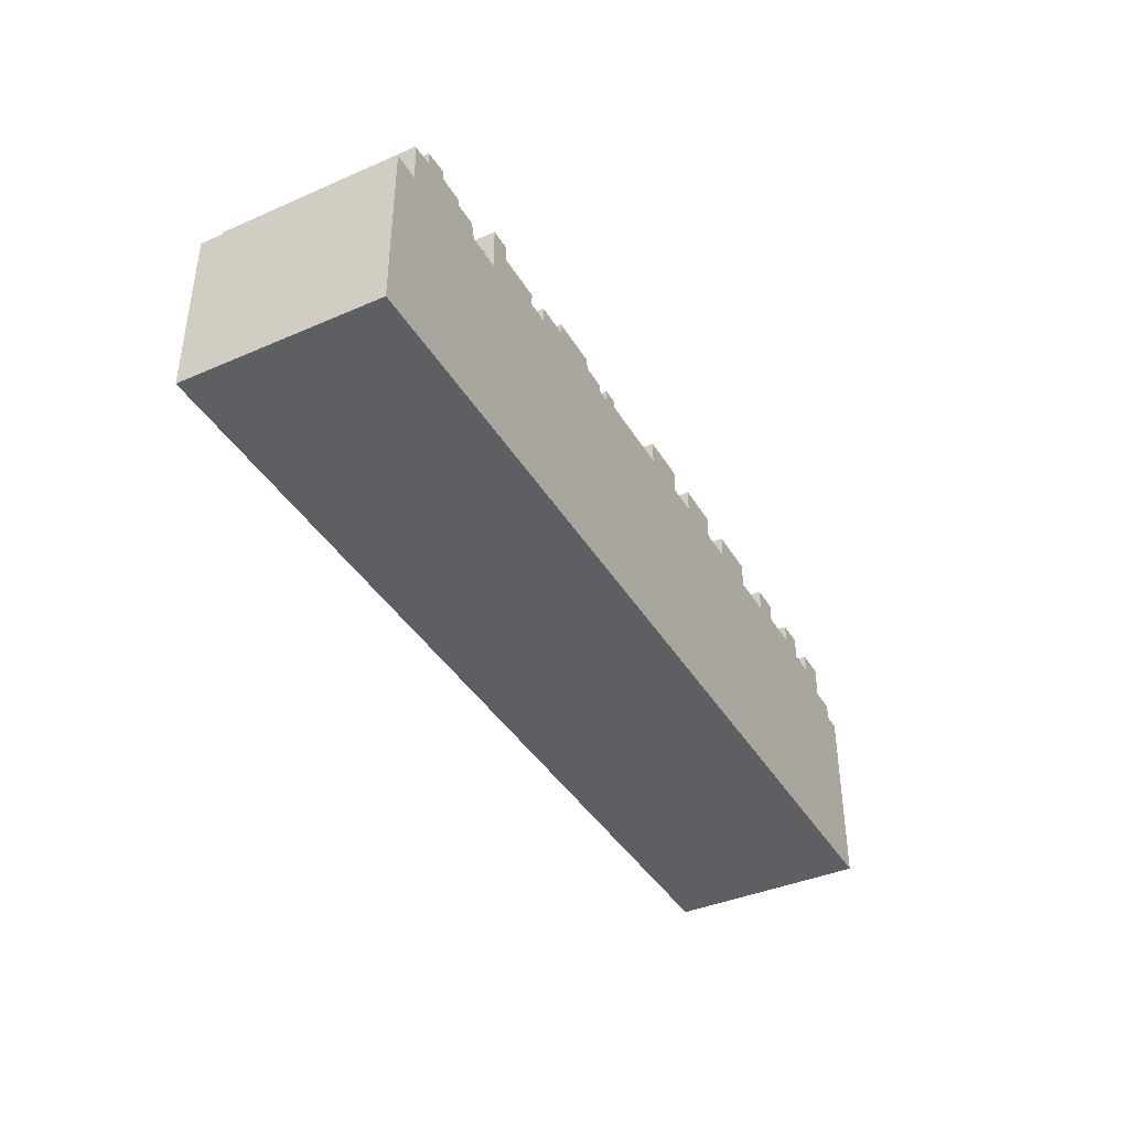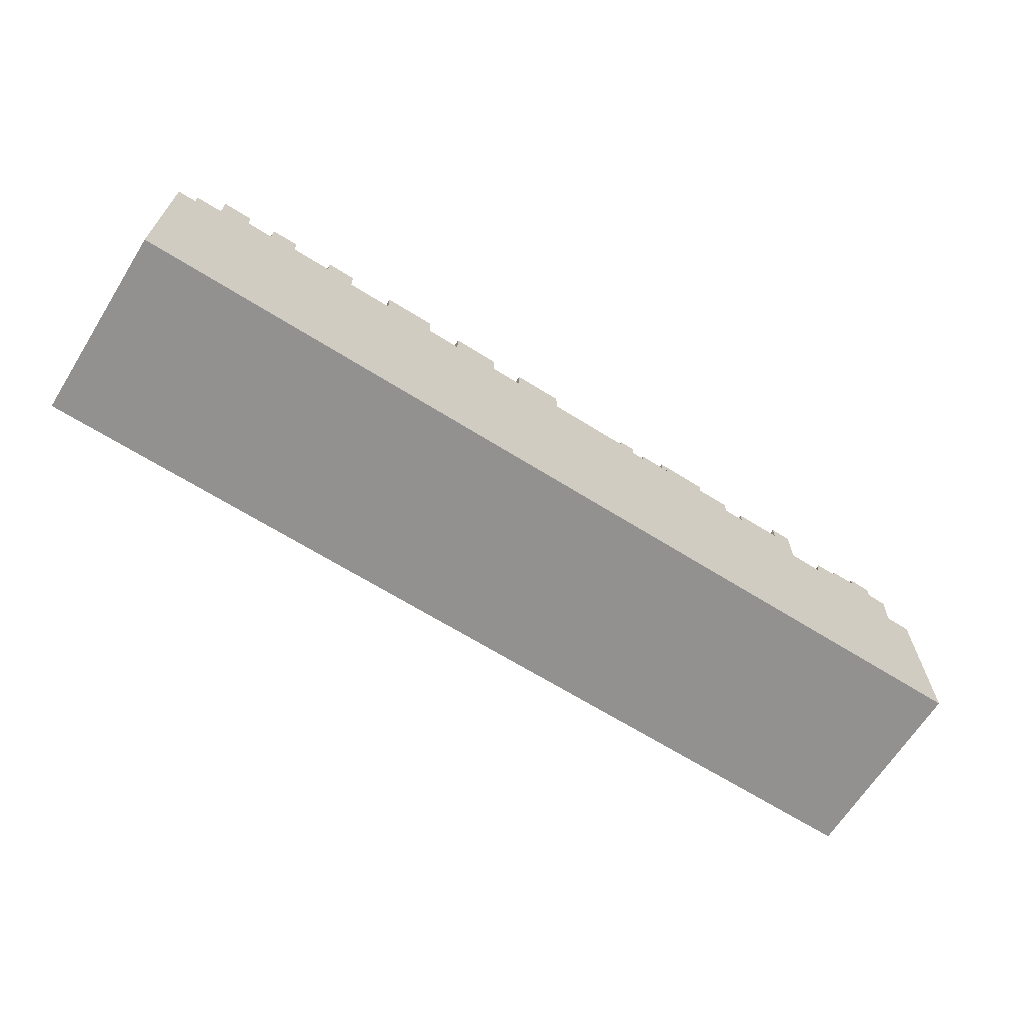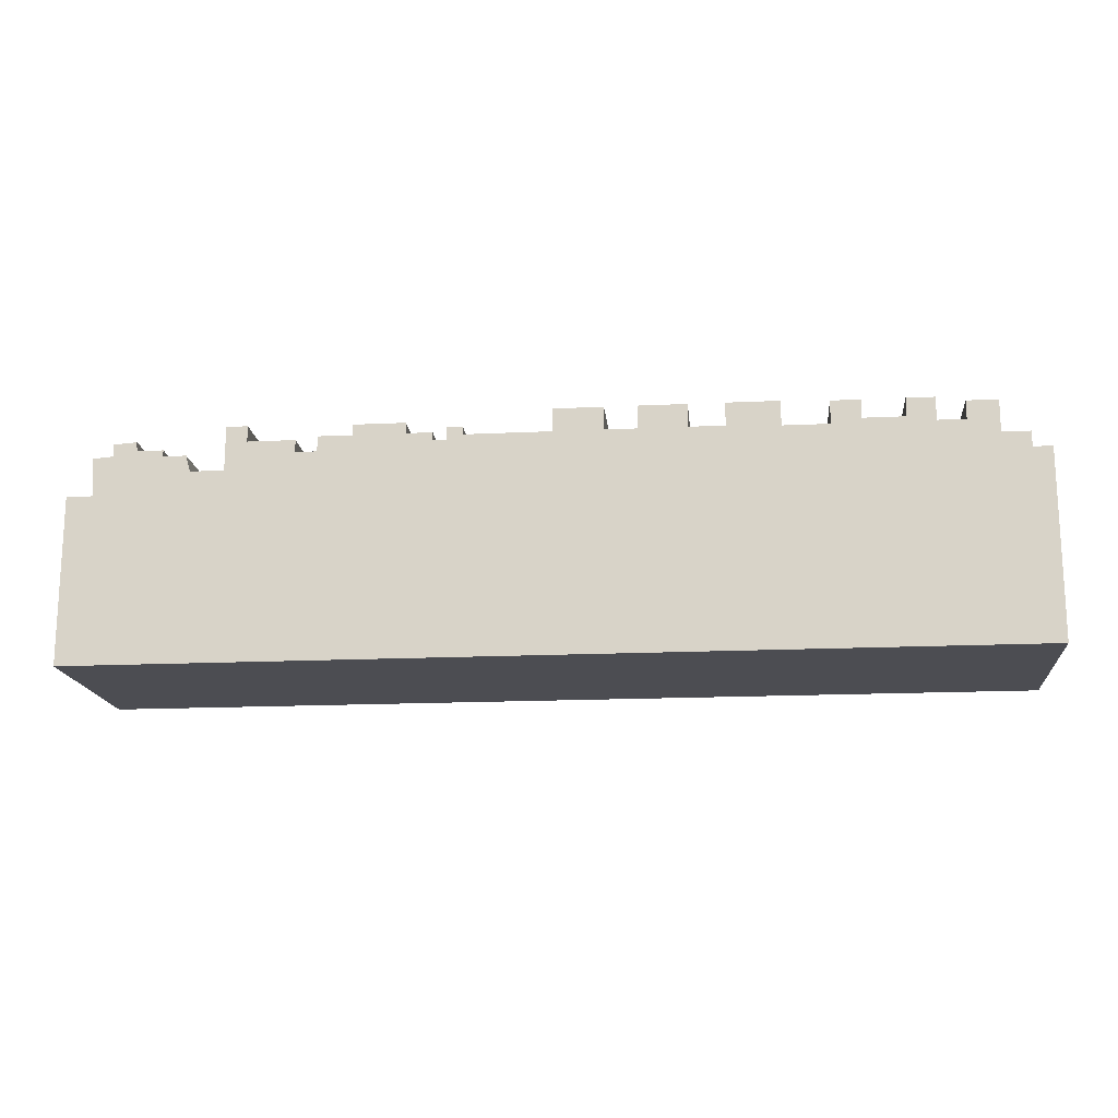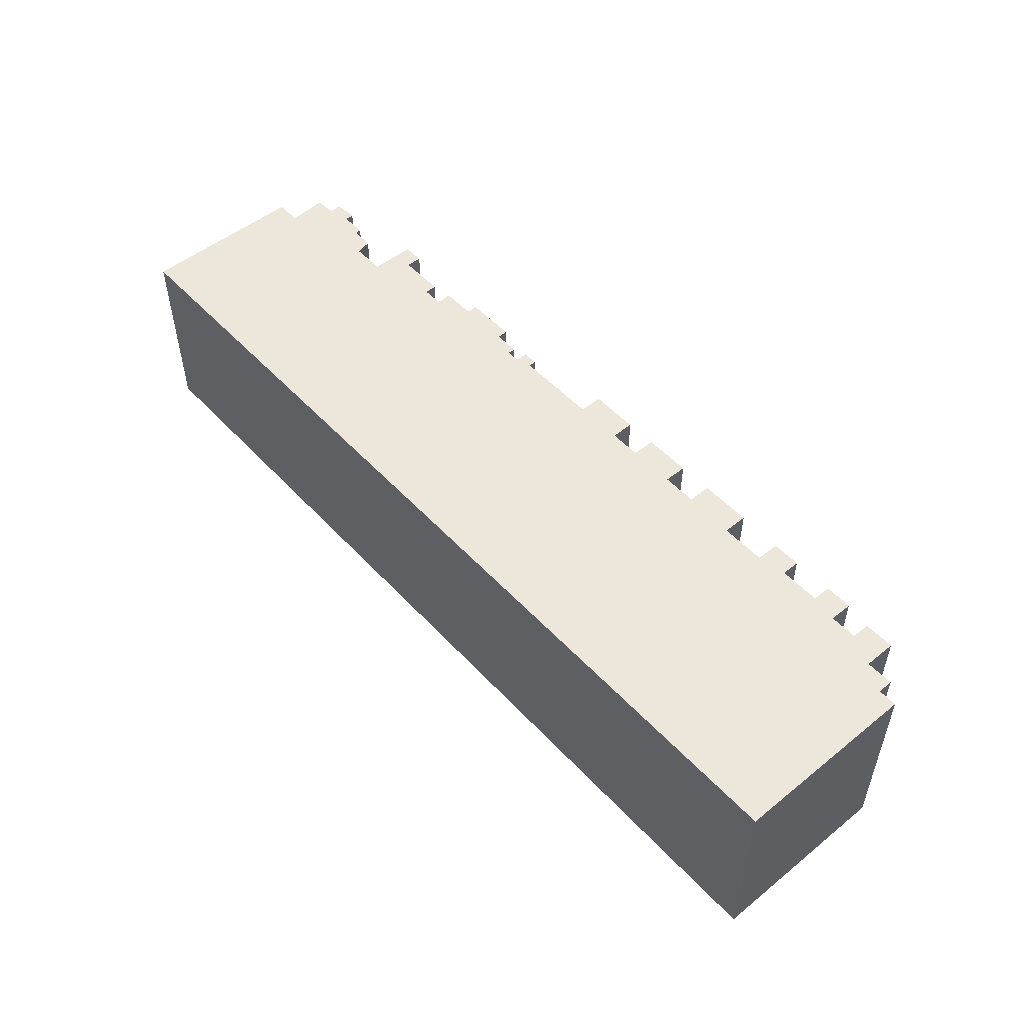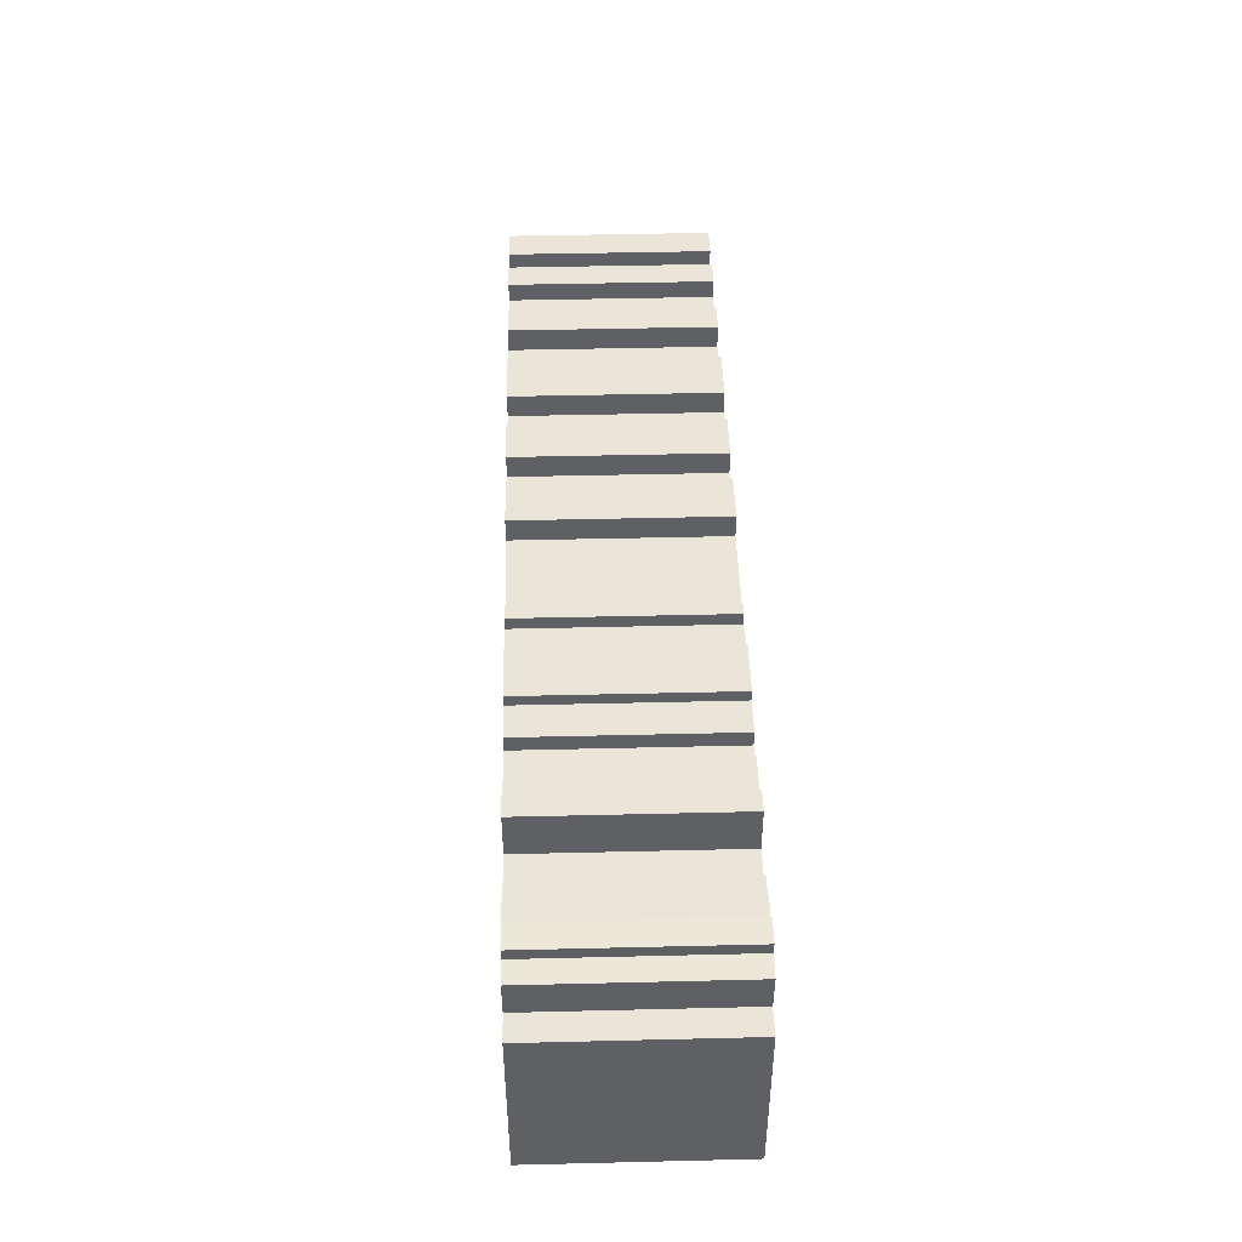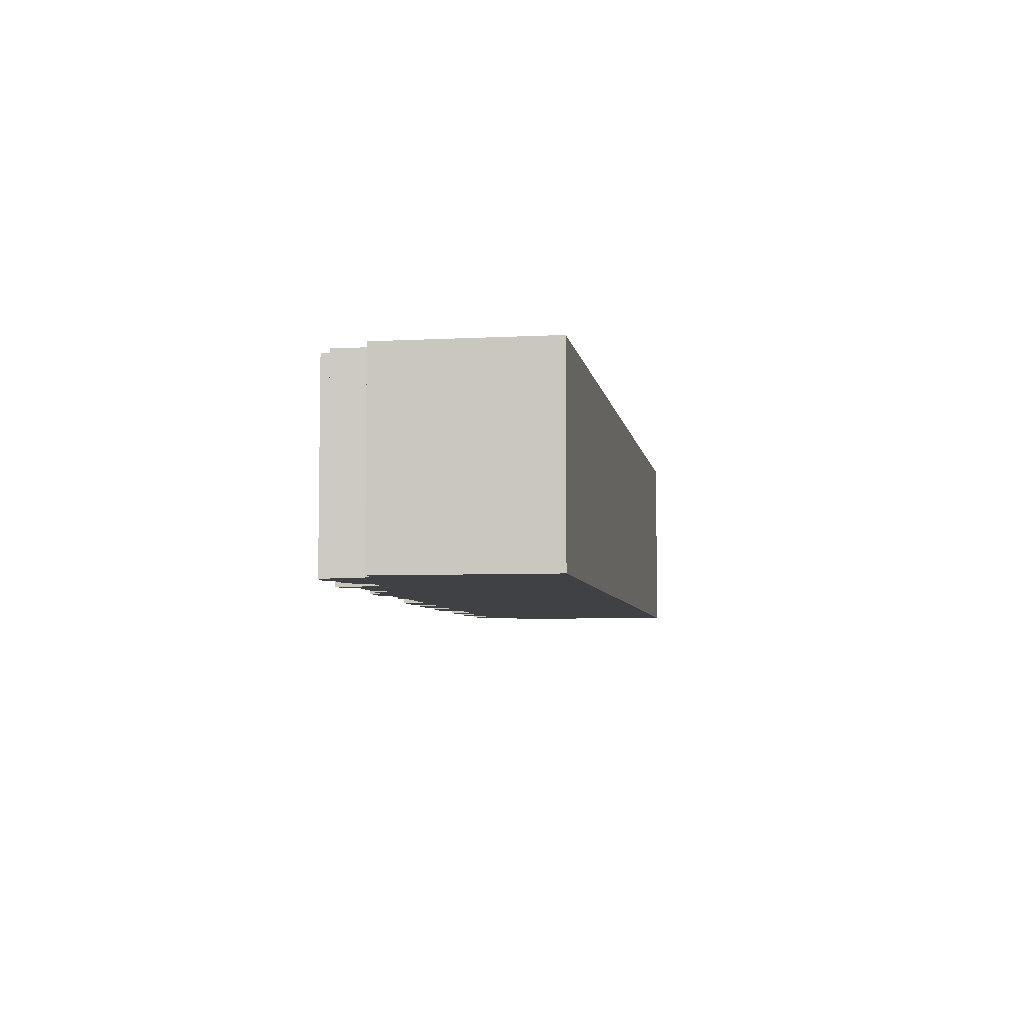
<metadata>
{"format":"obj","ext":"obj","renderer":"f3d","projection":"perspective","resolution":1024,"background":"white","views":[{"elev":-40.0,"azim":-61.8,"up":"+Y"},{"elev":-66.1,"azim":147.8,"up":"+Y"},{"elev":-16.4,"azim":5.6,"up":"+Y"},{"elev":51.3,"azim":48.9,"up":"+Z"},{"elev":45.5,"azim":-91.6,"up":"+Y"},{"elev":-5.7,"azim":-80.8,"up":"+Z"}]}
</metadata>
<code>
g Mesh1 Model
v 2.744 8.657 -7.229e-17
v 2.716 9.031 -8
v 2.716 9.031 -6.882e-17
f 1 2 3
v 2.744 8.657 -8
f 2 1 4
v 3.806 8.657 -7.229e-17
f 5 4 1
v 3.806 8.657 -8
f 4 5 6
v 3.806 8.399 -8
f 5 7 6
v 3.806 8.399 -7.229e-17
f 7 5 8
v 1.82 8.464 -7.409e-17
f 9 8 5
v 0.9476 8.399 -7.469e-17
f 10 8 9
v 4.744 8.399 -7.229e-17
f 10 11 8
v 4.925 7.736 -7.551e-17
f 10 12 11
v 1.062 6.841 -0
f 13 12 10
v 37.43 7.648 -7.551e-17
f 13 14 12
v 38.2 7.648 -3.4e-17
f 13 15 14
v 1.753e-18 0 -6.365e-17
f 16 15 13
v 38.2 0 -6.365e-17
f 15 16 17
v 38.2 0 -8
f 16 18 17
v 0 0 -8
f 18 16 19
v 0 6.841 -8
f 16 20 19
v 1.753e-18 6.841 -0
f 20 16 21
f 21 16 13
v 1.062 6.841 -8
f 22 21 13
f 21 22 20
f 18 20 22
f 20 18 19
v 38.2 7.648 -8
f 18 22 23
v 37.43 7.648 -8
f 23 22 24
v 4.925 7.736 -8
f 22 25 24
v 0.9476 8.399 -8
f 25 22 26
f 22 10 26
f 10 22 13
f 9 26 10
v 1.82 8.464 -8
f 26 9 27
v 1.784 8.962 -8
f 9 28 27
v 1.784 8.962 -6.945e-17
f 28 9 29
f 9 1 29
f 9 5 1
f 29 1 3
f 3 28 29
f 28 3 2
f 4 28 2
f 28 4 27
f 6 27 4
f 7 27 6
f 27 7 26
v 4.744 8.399 -8
f 30 26 7
f 25 26 30
f 30 12 25
f 12 30 11
f 7 11 30
f 11 7 8
v 6.3 7.736 -7.551e-17
f 31 25 12
v 6.3 7.736 -8
f 25 31 32
v 6.3 9.549 -8
f 31 33 32
v 6.3 9.549 -7.551e-17
f 33 31 34
v 7.168 8.9 -7.551e-17
f 31 35 34
v 9.105 8.4 -7.551e-17
f 31 36 35
v 36.3 8.273 -7.551e-17
f 31 37 36
v 37.43 8.273 -7.551e-17
f 31 38 37
f 38 31 14
f 12 14 31
f 24 38 14
v 37.43 8.273 -8
f 38 24 39
f 24 32 39
f 32 24 25
v 36.3 8.273 -8
f 39 32 40
v 9.105 8.4 -8
f 32 41 40
v 7.168 8.9 -8
f 41 32 42
f 42 32 33
v 7.168 9.549 -8
f 42 33 43
v 7.168 9.549 -7.551e-17
f 33 44 43
f 44 33 34
f 34 35 44
f 42 44 35
f 44 42 43
v 9.105 8.9 -7.551e-17
f 45 42 35
v 9.105 8.9 -8
f 42 45 46
f 45 41 46
f 41 45 36
f 35 36 45
v 9.98 8.4 -7.551e-17
f 47 41 36
v 9.98 8.4 -8
f 41 47 48
v 9.98 9.025 -8
f 47 49 48
v 9.98 9.025 -7.551e-17
f 49 47 50
v 14.54 8.712 -7.551e-17
f 47 51 50
v 15.11 8.712 -7.551e-17
f 51 47 52
v 35.05 8.836 -7.551e-17
f 47 53 52
f 37 53 47
v 36.3 9.586 -7.551e-17
f 53 37 54
f 40 54 37
v 36.3 9.586 -8
f 54 40 55
v 35.05 8.836 -8
f 40 56 55
f 56 40 48
f 48 40 41
v 15.11 8.712 -8
f 56 48 57
v 14.54 8.712 -8
f 57 48 58
f 49 58 48
v 14.54 9.025 -8
f 58 49 59
v 11.36 9.025 -8
f 59 49 60
v 11.36 9.025 -7.551e-17
f 49 61 60
f 61 49 50
v 13.48 9.025 -7.551e-17
f 50 62 61
v 14.54 9.025 -7.551e-17
f 50 63 62
f 50 51 63
f 58 63 51
f 63 58 59
v 13.48 9.025 -8
f 64 63 59
f 63 64 62
v 13.48 9.462 -7.551e-17
f 64 65 62
v 13.48 9.462 -8
f 65 64 66
v 11.36 9.462 -8
f 64 67 66
f 67 64 60
f 59 60 64
f 61 67 60
v 11.36 9.462 -7.551e-17
f 67 61 68
f 61 65 68
f 65 61 62
f 65 67 68
f 67 65 66
f 52 58 51
f 58 52 57
v 15.11 9.212 -8
f 52 69 57
v 15.11 9.212 -7.551e-17
f 69 52 70
v 15.73 8.9 -7.551e-17
f 52 71 70
v 28.05 8.826 -7.551e-17
f 71 52 72
v 29.93 8.826 -7.551e-17
f 72 52 73
f 52 53 73
v 33.93 8.836 -7.551e-17
f 74 73 53
v 31.12 9.023 -7.551e-17
f 75 73 74
v 29.93 9.773 -7.551e-17
f 73 75 76
v 31.12 9.773 -7.551e-17
f 76 75 77
v 31.12 9.023 -8
f 78 77 75
v 31.12 9.773 -8
f 77 78 79
v 29.93 9.773 -8
f 78 80 79
v 29.93 8.826 -8
f 78 81 80
v 33.93 8.836 -8
f 81 78 82
v 32.8 9.023 -8
f 83 82 78
v 33.93 9.773 -8
f 82 83 84
v 32.8 9.773 -8
f 84 83 85
v 32.8 9.023 -7.551e-17
f 86 85 83
v 32.8 9.773 -7.551e-17
f 85 86 87
v 33.93 9.773 -7.551e-17
f 86 88 87
f 88 86 74
f 75 74 86
f 86 78 75
f 78 86 83
f 82 88 74
f 88 82 84
f 85 88 84
f 88 85 87
f 53 82 74
f 82 53 56
v 35.05 9.586 -8
f 53 89 56
v 35.05 9.586 -7.551e-17
f 89 53 90
f 53 54 90
f 54 89 90
f 89 54 55
f 55 56 89
f 56 81 82
f 56 57 81
v 28.05 8.826 -8
f 81 57 91
v 15.73 8.9 -8
f 57 92 91
f 92 57 69
v 15.73 9.212 -8
f 92 69 93
v 15.73 9.212 -7.551e-17
f 69 94 93
f 94 69 70
f 70 71 94
f 92 94 71
f 94 92 93
v 19.23 8.9 -7.551e-17
f 95 92 71
v 19.23 8.9 -8
f 92 95 96
v 19.23 9.837 -8
f 95 97 96
v 19.23 9.837 -7.551e-17
f 97 95 98
v 21.24 9.837 -7.551e-17
f 95 99 98
v 21.24 8.9 -7.551e-17
f 99 95 100
f 71 100 95
v 22.55 8.9 -7.551e-17
f 71 101 100
v 24.49 8.9 -7.551e-17
f 71 102 101
v 25.93 8.9 -7.551e-17
f 71 103 102
f 71 72 103
v 28.05 9.837 -7.551e-17
f 104 103 72
v 25.93 9.837 -7.551e-17
f 103 104 105
v 25.93 9.837 -8
f 104 106 105
v 28.05 9.837 -8
f 106 104 107
f 104 91 107
f 91 104 72
f 73 91 72
f 91 73 81
f 73 80 81
f 80 73 76
f 77 80 76
f 80 77 79
v 25.93 8.9 -8
f 91 108 107
f 108 91 92
f 108 92 96
v 21.24 8.9 -8
f 108 96 109
f 97 109 96
v 21.24 9.837 -8
f 109 97 110
f 97 99 110
f 99 97 98
f 99 109 110
f 109 99 100
f 101 109 100
v 22.55 8.9 -8
f 109 101 111
v 22.55 9.837 -8
f 101 112 111
v 22.55 9.837 -7.551e-17
f 112 101 113
v 24.49 9.837 -7.551e-17
f 101 114 113
f 114 101 102
v 24.49 8.9 -8
f 115 114 102
v 24.49 9.837 -8
f 114 115 116
f 115 112 116
f 112 115 111
f 108 111 115
f 108 109 111
f 115 103 108
f 103 115 102
f 103 106 108
f 106 103 105
f 107 108 106
f 112 114 116
f 114 112 113
f 38 40 37
f 40 38 39
f 36 37 47
f 46 41 42
f 15 24 14
f 24 15 23
f 17 23 15
f 23 17 18

</code>
